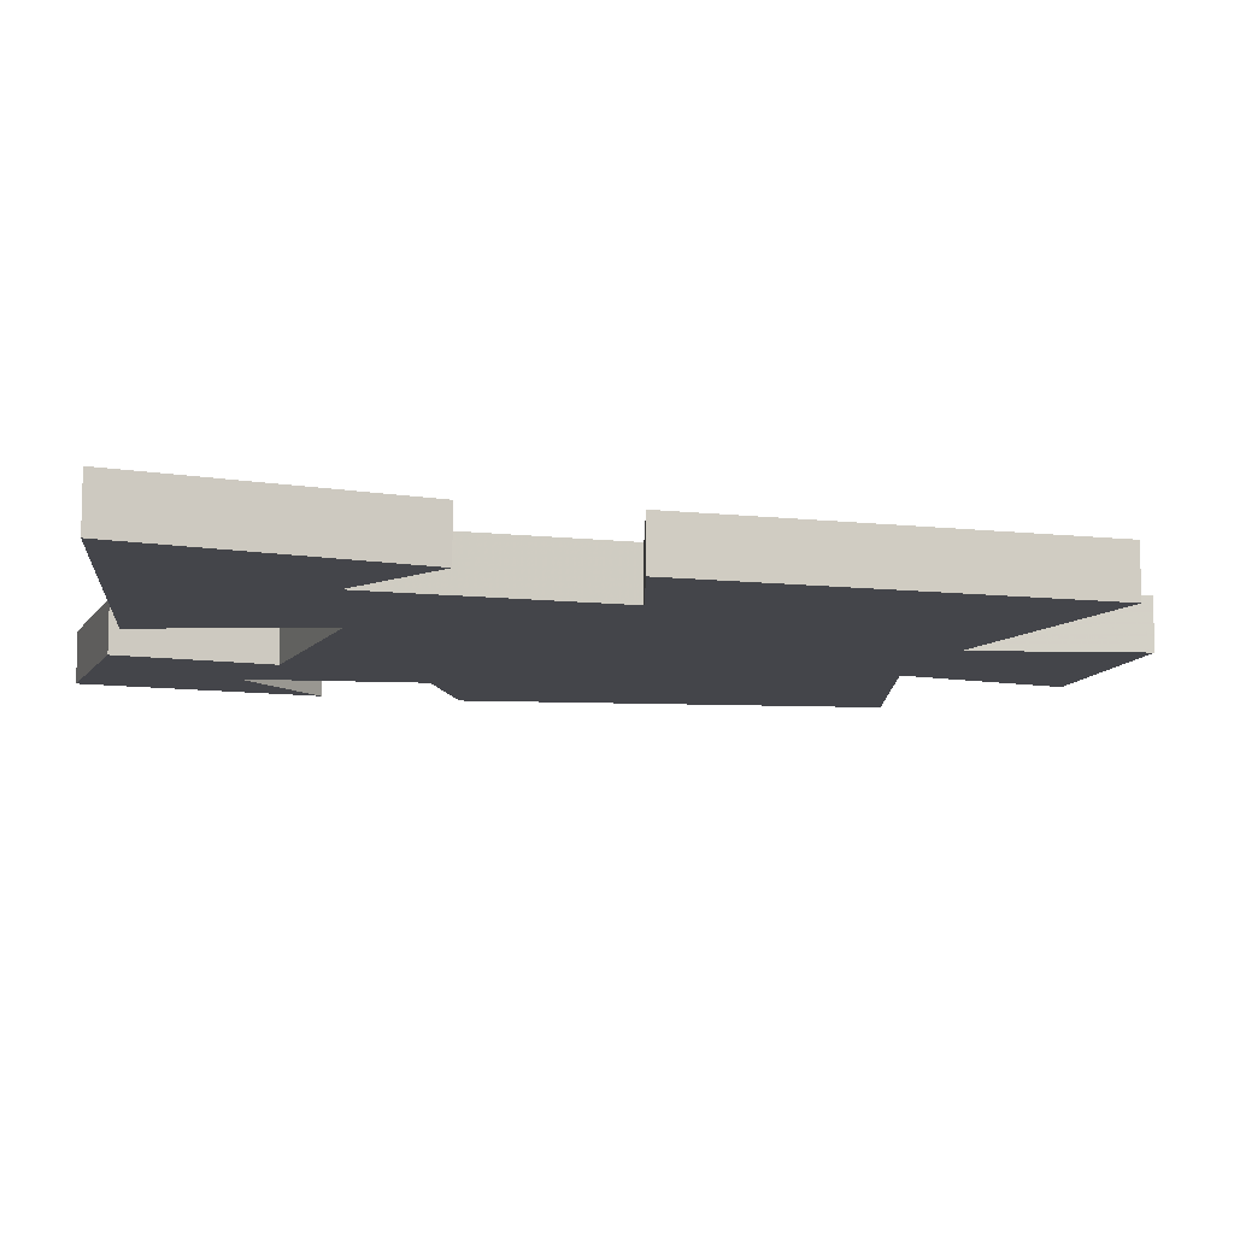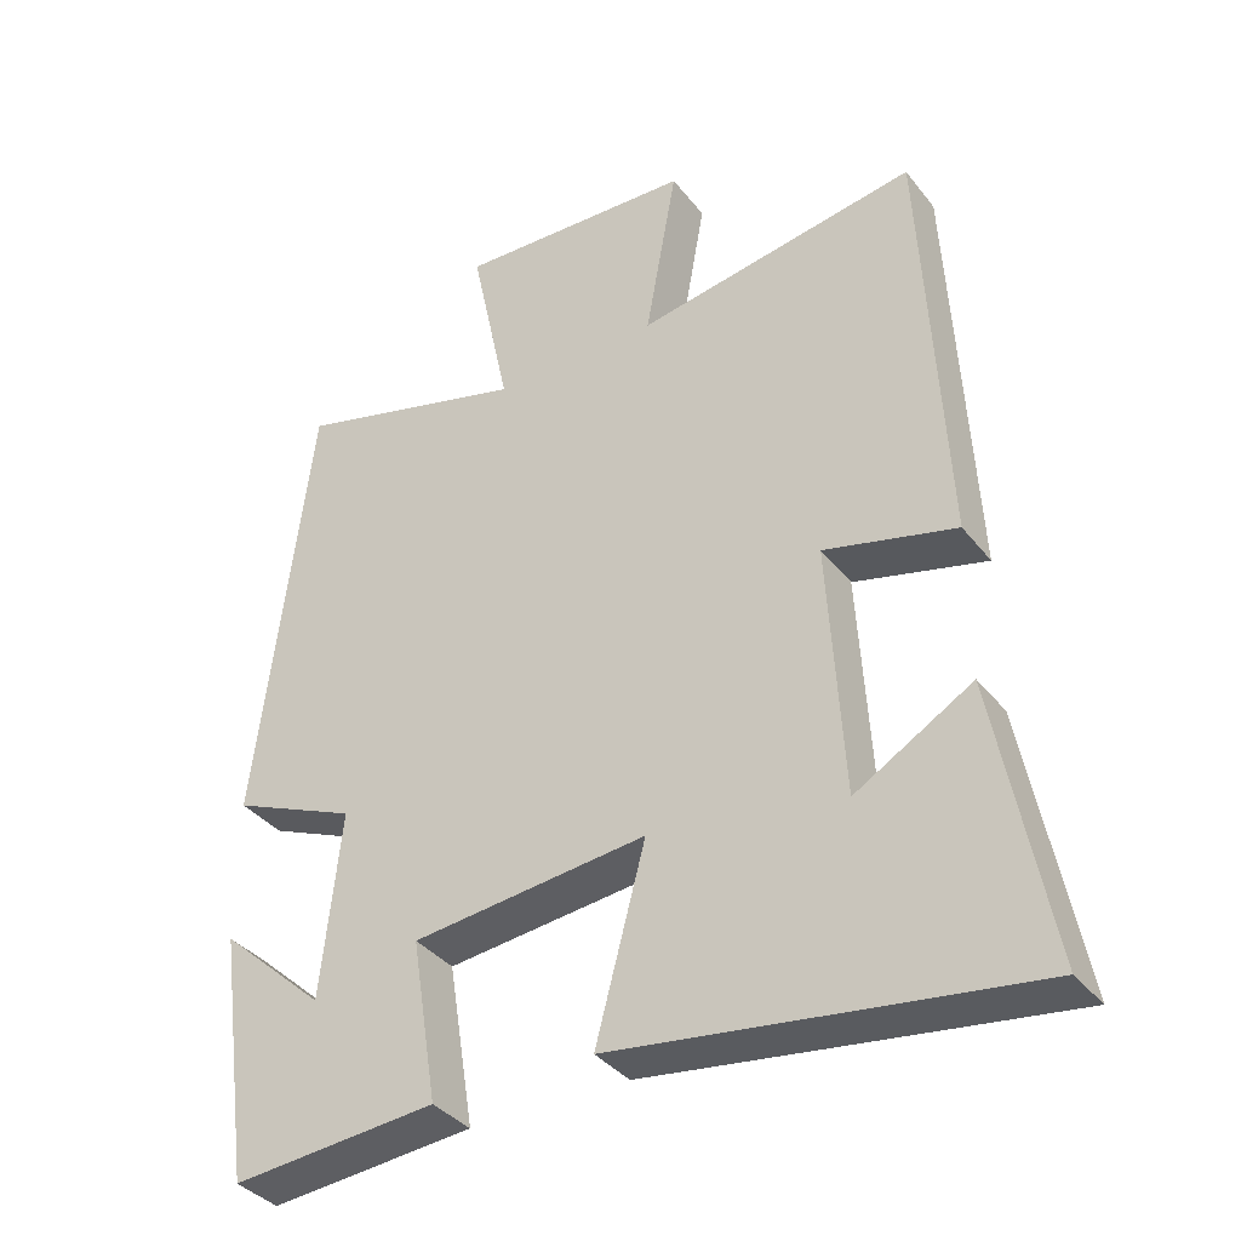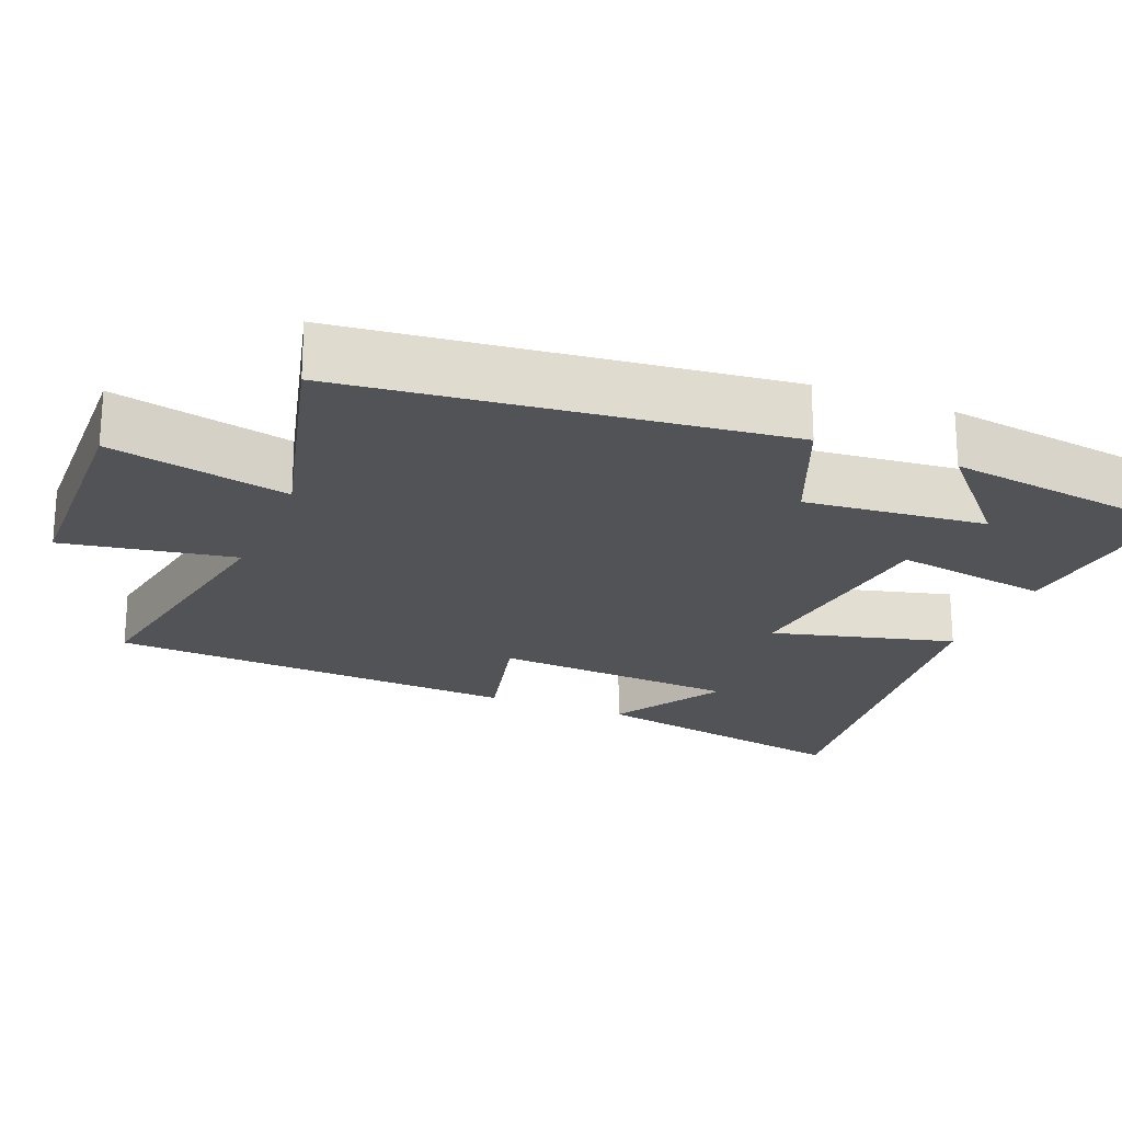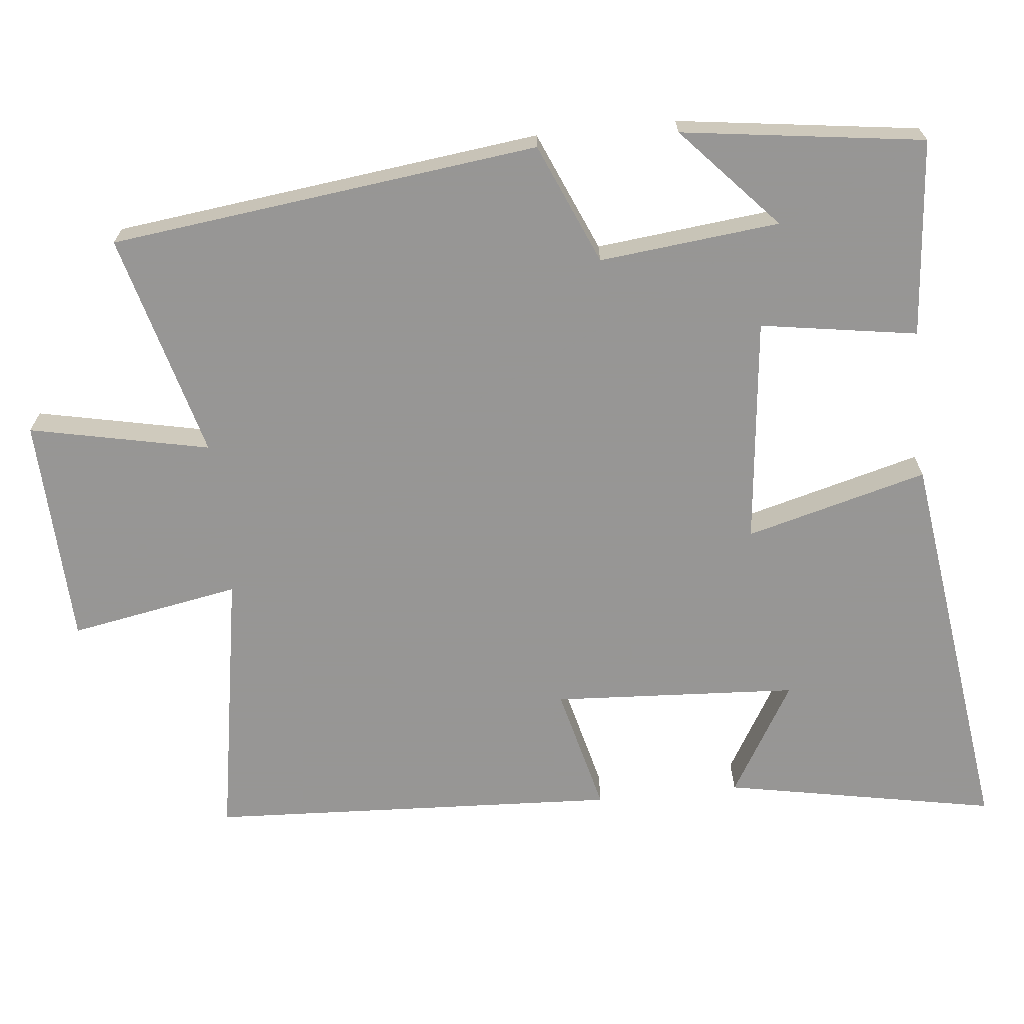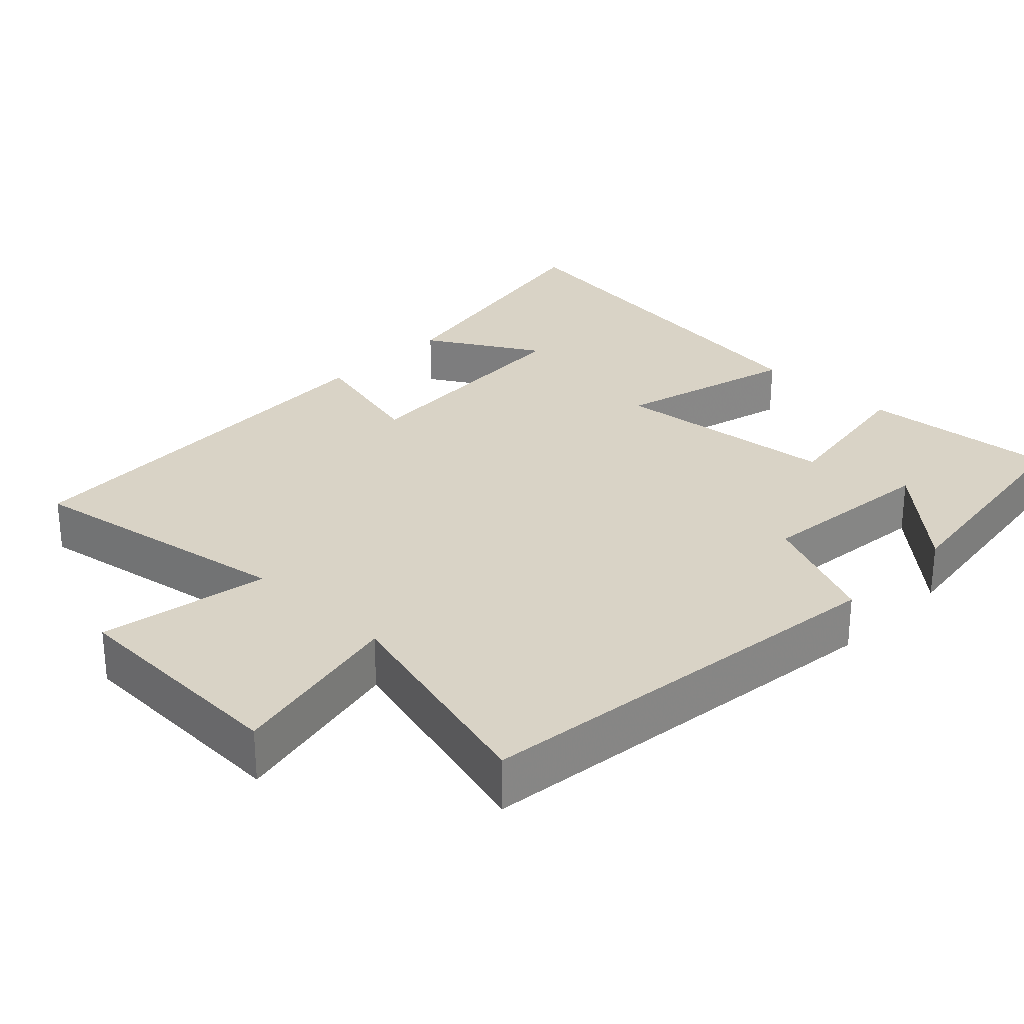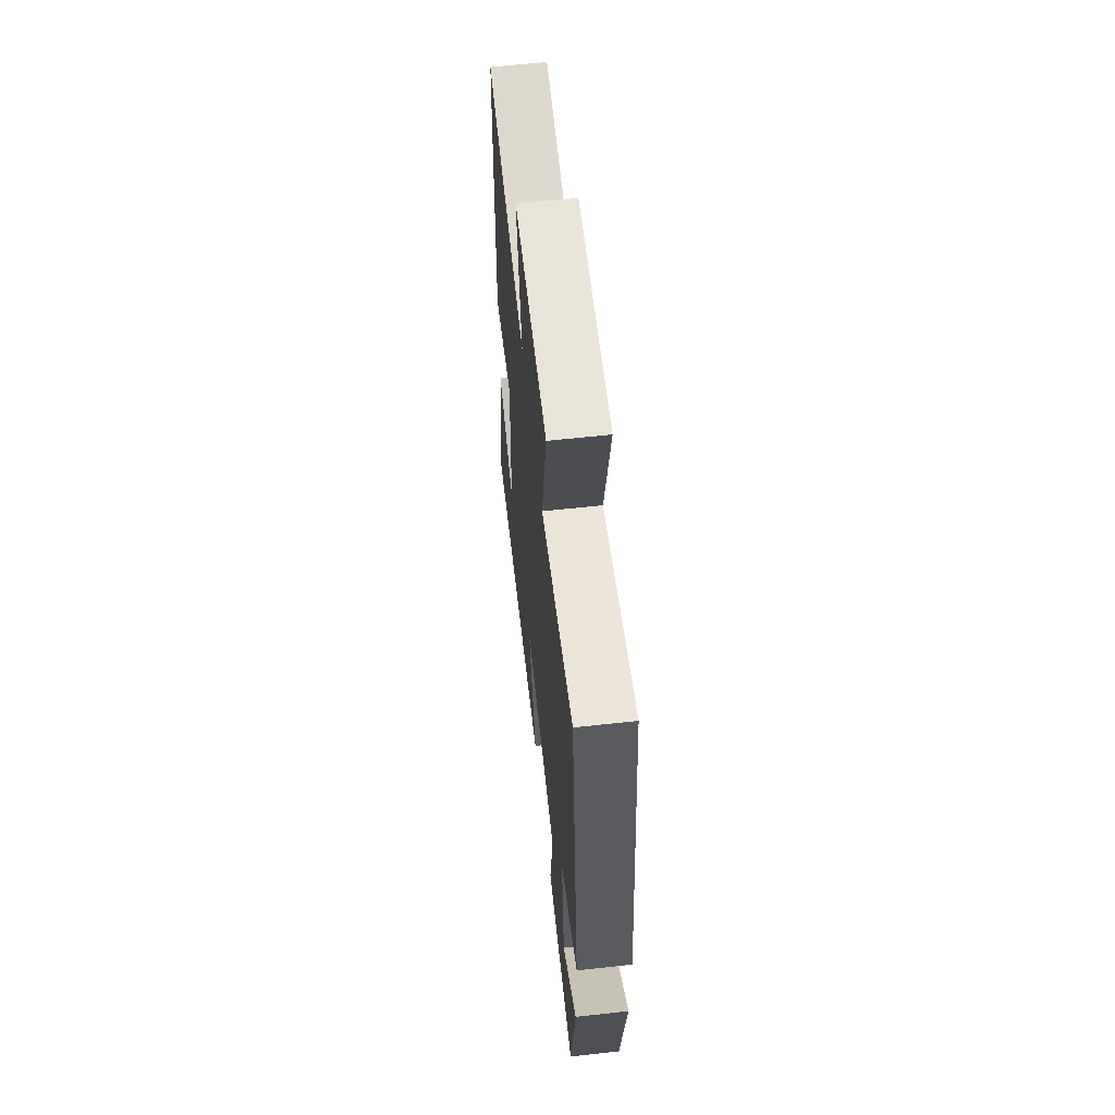
<metadata>
{"format":"obj","ext":"obj","renderer":"f3d","projection":"perspective","resolution":1024,"background":"white","views":[{"elev":-9.3,"azim":-104.0,"up":"+Y"},{"elev":-36.7,"azim":-146.9,"up":"+Z"},{"elev":-21.7,"azim":67.5,"up":"+Y"},{"elev":-67.8,"azim":96.0,"up":"+Y"},{"elev":28.3,"azim":44.1,"up":"+Y"},{"elev":62.1,"azim":83.7,"up":"+Z"}]}
</metadata>
<code>
v -0.471 0.07 0.564
v -0.099 0.07 0.5
v -0.141 0.07 0.733
v 0.173 0.07 0.745
v 0.121 0.07 0.5
v 0.429 0.07 0.582
v 0.5 0.07 -0.004
v 0.335 0.07 -0.074
v 0.361 0.07 -0.32
v 0.5 0.07 -0.194
v 0.455 0.07 -0.524
v 0.185 0.07 -0.5
v 0.219 0.07 -0.286
v -0.091 0.07 -0.252
v -0.025 0.07 -0.5
v -0.571 0.07 -0.573
v -0.5 0.07 -0.201
v -0.346 0.07 -0.292
v -0.326 0.07 0.044
v -0.5 0.07 0.001
v -0.471 0 0.564
v -0.099 0 0.5
v -0.141 0 0.733
v 0.173 0 0.745
v 0.121 0 0.5
v 0.429 0 0.582
v 0.5 0 -0.004
v 0.335 0 -0.074
v 0.361 0 -0.32
v 0.5 0 -0.194
v 0.455 0 -0.524
v 0.185 0 -0.5
v 0.219 0 -0.286
v -0.091 0 -0.252
v -0.025 0 -0.5
v -0.571 0 -0.573
v -0.5 0 -0.201
v -0.346 0 -0.292
v -0.326 0 0.044
v -0.5 0 0.001
f 19 20 1 2
f 18 19 2
f 15 16 17 18
f 14 15 18
f 14 18 2
f 13 14 2
f 11 12 13
f 9 10 11
f 13 2 3
f 11 13 3
f 9 11 3
f 5 6 7 8
f 5 8 9 3
f 3 4 5
f 22 21 40 39
f 22 39 38
f 38 37 36 35
f 38 35 34
f 22 38 34
f 22 34 33
f 33 32 31
f 31 30 29
f 23 22 33
f 23 33 31
f 23 31 29
f 28 27 26 25
f 23 29 28 25
f 25 24 23
f 1 21 22 2
f 2 22 23 3
f 3 23 24 4
f 4 24 25 5
f 5 25 26 6
f 6 26 27 7
f 7 27 28 8
f 8 28 29 9
f 9 29 30 10
f 10 30 31 11
f 11 31 32 12
f 12 32 33 13
f 13 33 34 14
f 14 34 35 15
f 15 35 36 16
f 16 36 37 17
f 17 37 38 18
f 18 38 39 19
f 19 39 40 20
f 20 40 21 1

</code>
